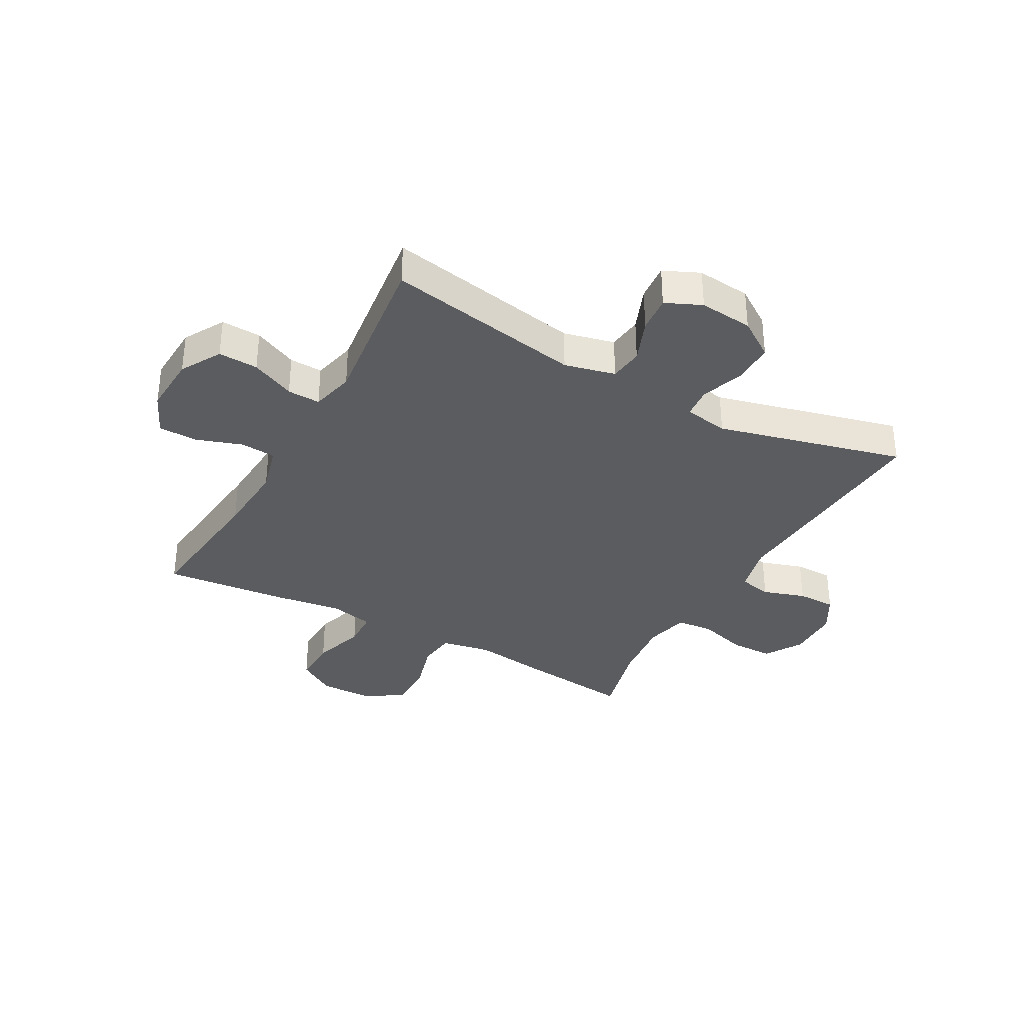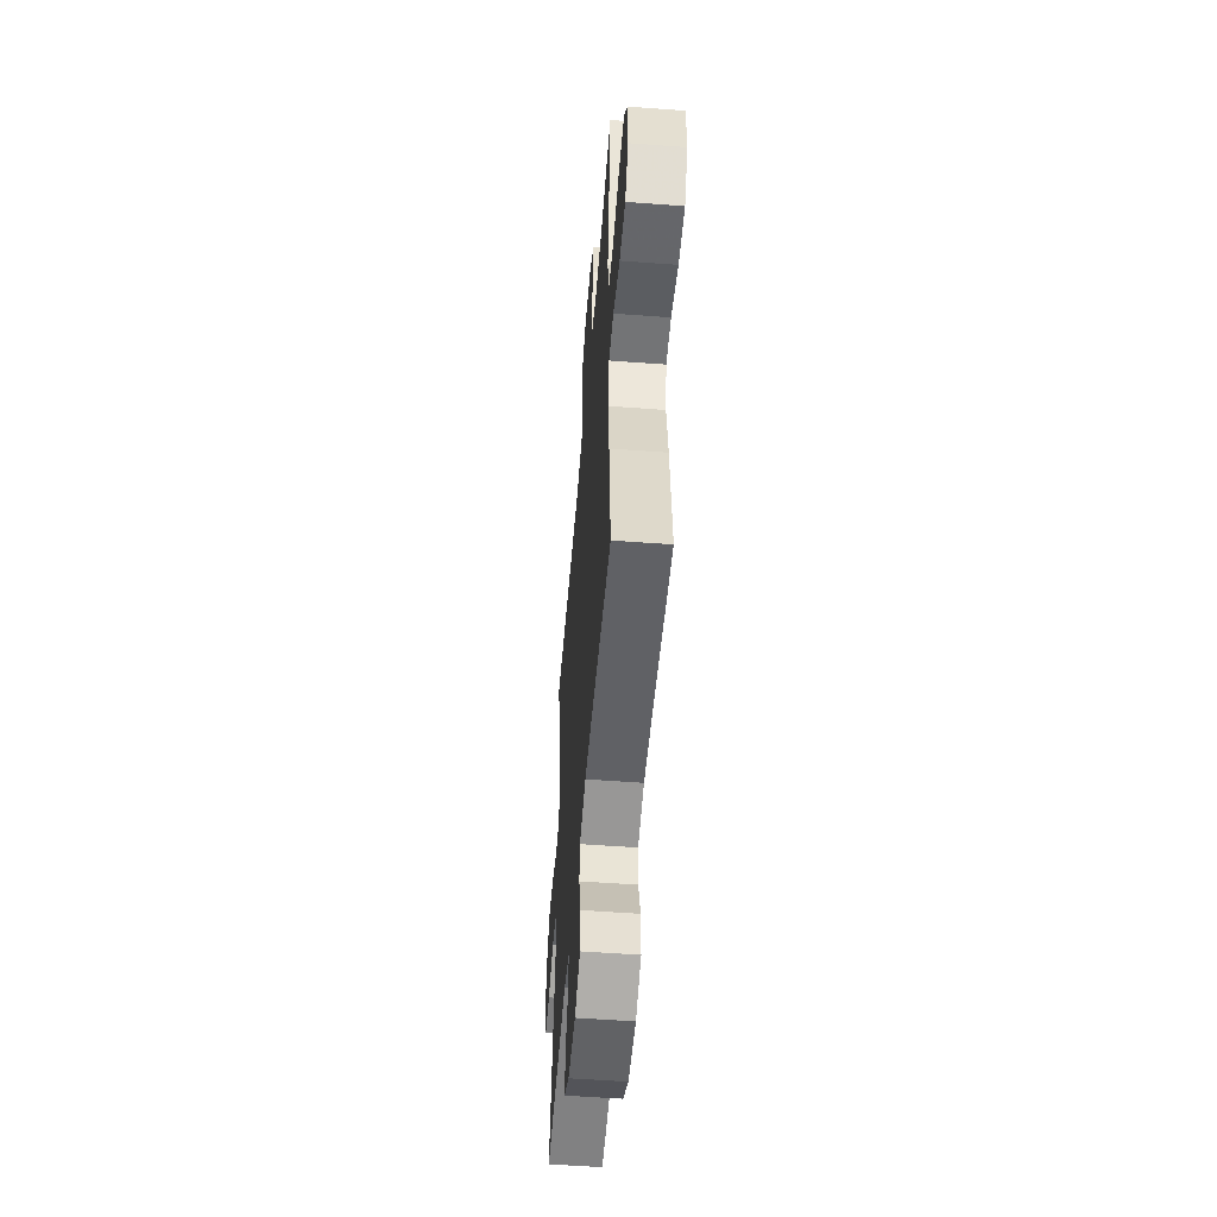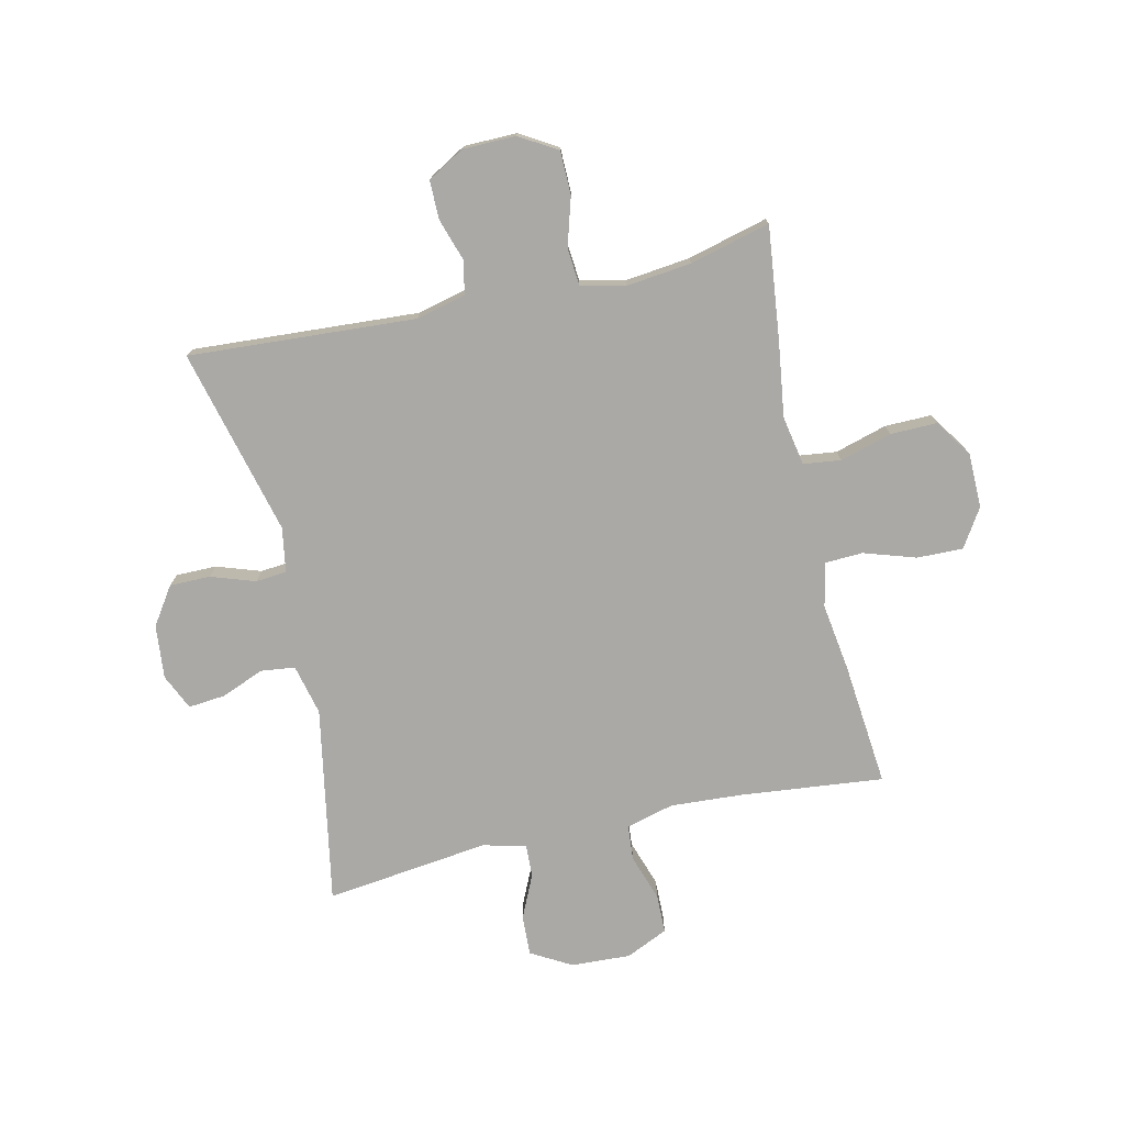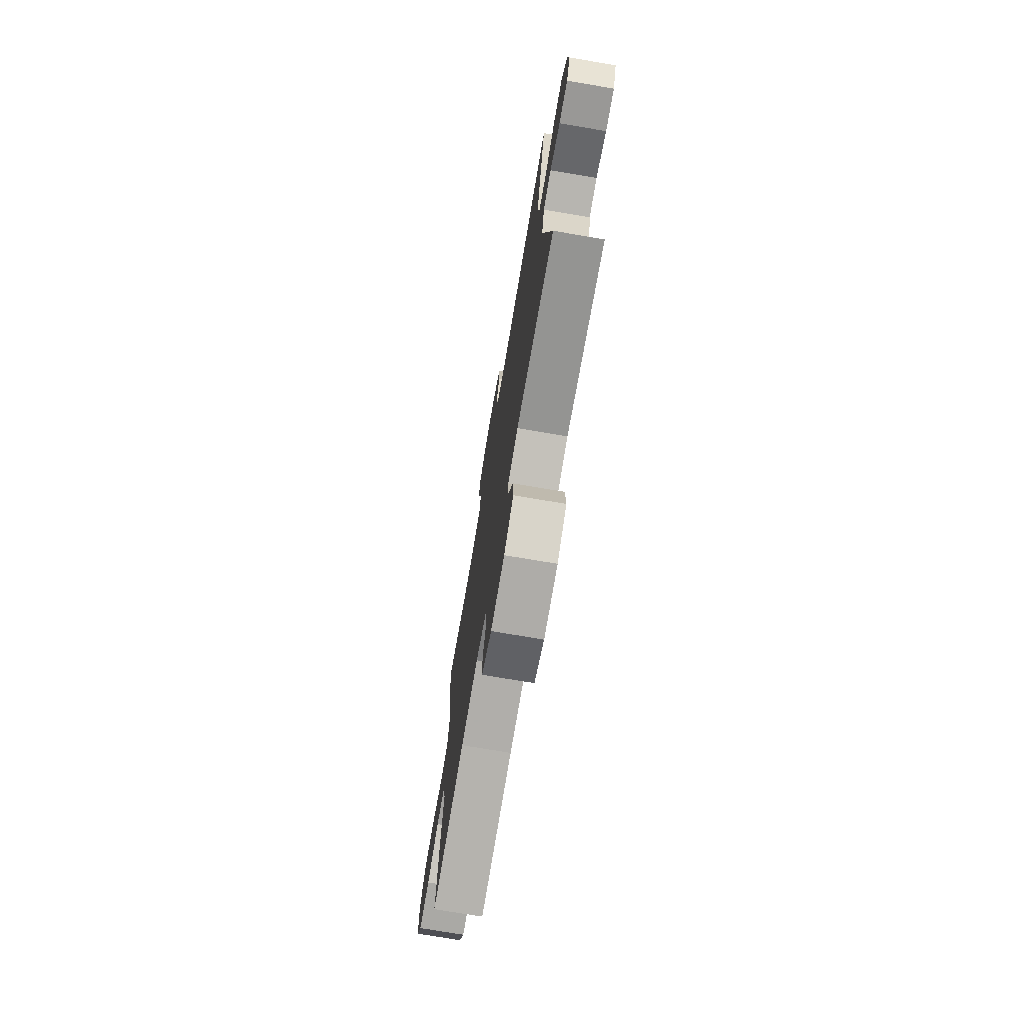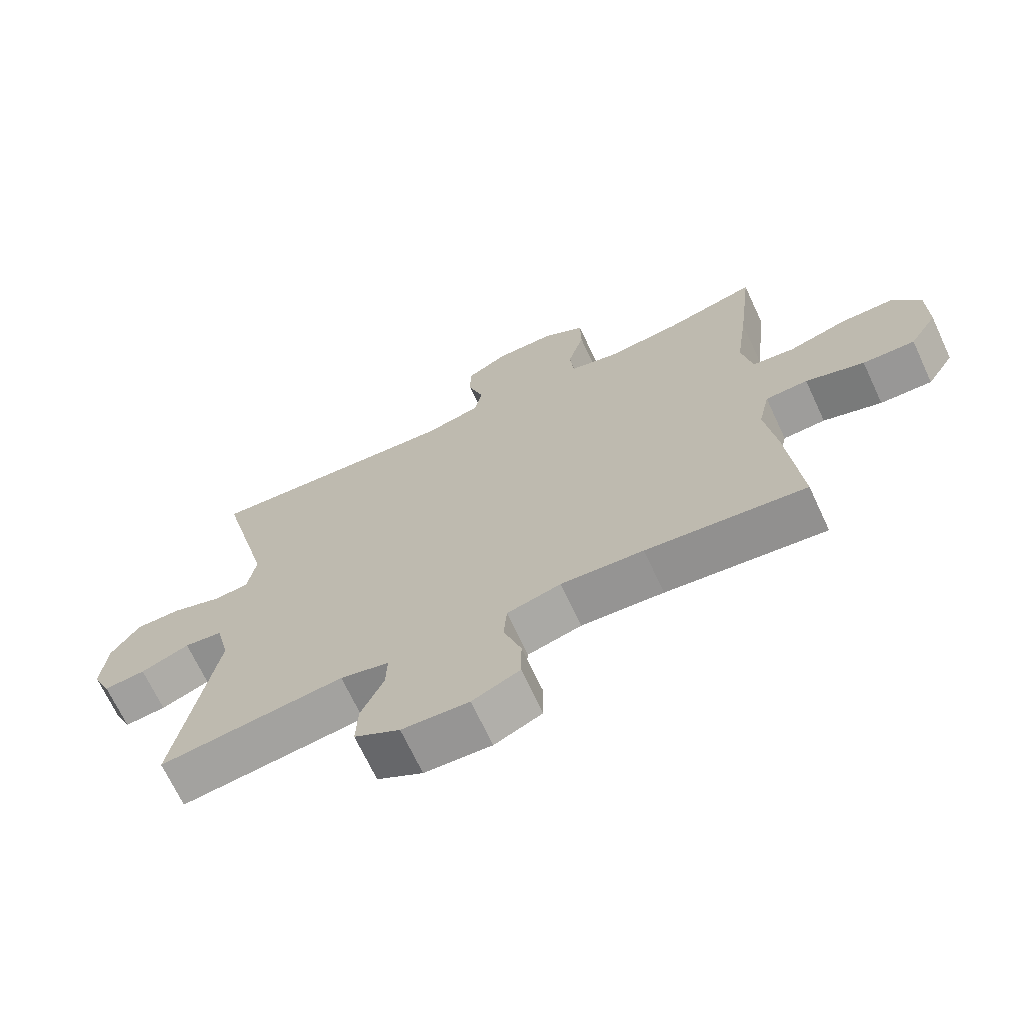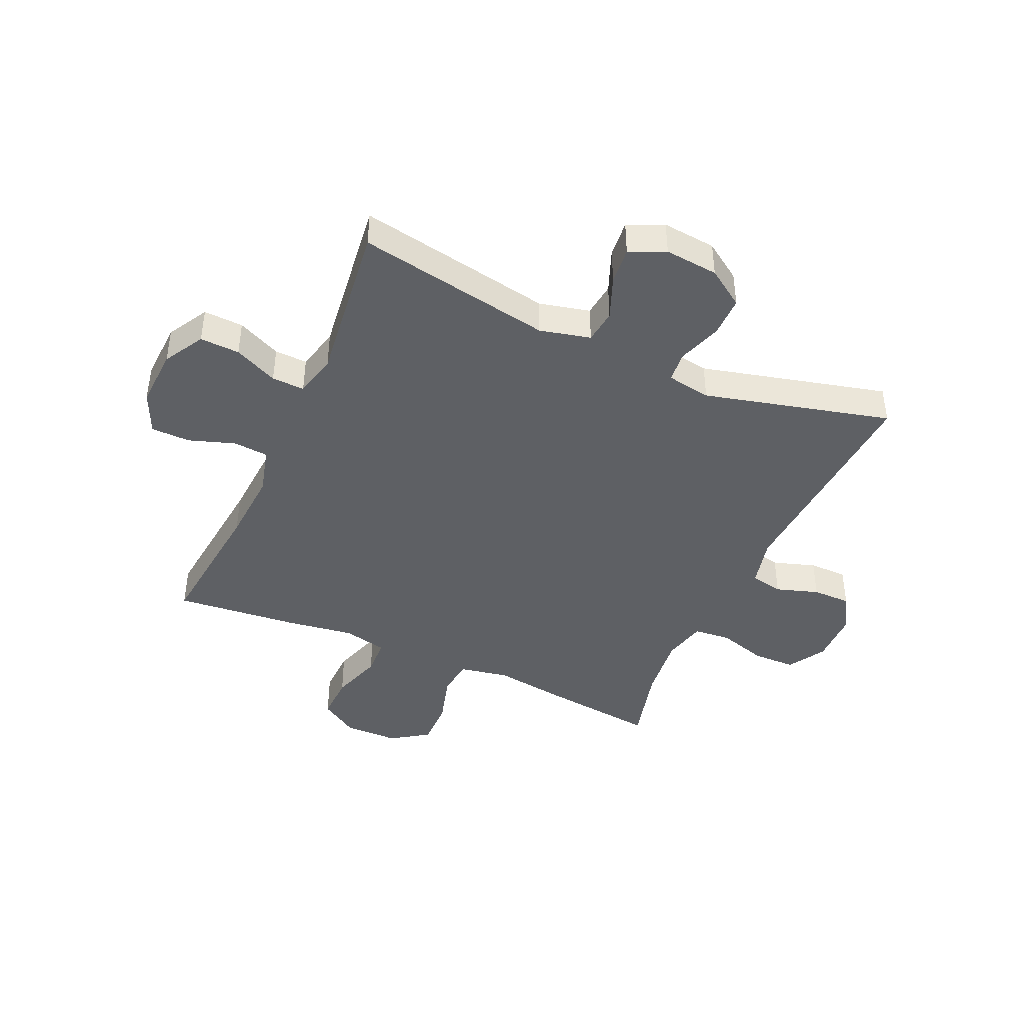
<metadata>
{"format":"obj","ext":"obj","renderer":"f3d","projection":"perspective","resolution":1024,"background":"white","views":[{"elev":-34.6,"azim":-119.0,"up":"+Y"},{"elev":-53.4,"azim":85.4,"up":"+Z"},{"elev":-75.6,"azim":12.8,"up":"+Y"},{"elev":-74.0,"azim":-99.6,"up":"+Z"},{"elev":-69.1,"azim":25.0,"up":"+Z"},{"elev":-42.8,"azim":-114.1,"up":"+Y"}]}
</metadata>
<code>
v 0.5 0.07 -0.5
v 0.254 0.07 -0.474
v 0.127 0.07 -0.466
v 0.044 0.07 -0.488
v 0.039 0.07 -0.549
v 0.066 0.07 -0.629
v 0.065 0.07 -0.697
v -0.008 0.07 -0.73
v -0.111 0.07 -0.725
v -0.181 0.07 -0.685
v -0.178 0.07 -0.616
v -0.143 0.07 -0.54
v -0.141 0.07 -0.483
v -0.216 0.07 -0.465
v -0.5 0.07 -0.5
v -0.438 0.07 -0.159
v -0.459 0.07 -0.071
v -0.518 0.07 -0.064
v -0.593 0.07 -0.094
v -0.657 0.07 -0.1
v -0.685 0.07 -0.038
v -0.676 0.07 0.055
v -0.632 0.07 0.12
v -0.561 0.07 0.12
v -0.485 0.07 0.094
v -0.431 0.07 0.099
v -0.418 0.07 0.176
v -0.5 0.07 0.5
v -0.106 0.07 0.475
v -0.02 0.07 0.496
v -0.008 0.07 0.553
v -0.032 0.07 0.627
v -0.032 0.07 0.694
v 0.032 0.07 0.731
v 0.124 0.07 0.732
v 0.189 0.07 0.693
v 0.19 0.07 0.618
v 0.165 0.07 0.533
v 0.171 0.07 0.469
v 0.247 0.07 0.451
v 0.361 0.07 0.464
v 0.5 0.07 0.5
v 0.477 0.07 0.303
v 0.459 0.07 0.174
v 0.475 0.07 0.088
v 0.54 0.07 0.08
v 0.63 0.07 0.106
v 0.711 0.07 0.107
v 0.755 0.07 0.042
v 0.756 0.07 -0.053
v 0.714 0.07 -0.119
v 0.634 0.07 -0.117
v 0.544 0.07 -0.088
v 0.479 0.07 -0.091
v 0.462 0.07 -0.167
v 0.479 0.07 -0.285
v 0.5 0 -0.5
v 0.254 0 -0.474
v 0.127 0 -0.466
v 0.044 0 -0.488
v 0.039 0 -0.549
v 0.066 0 -0.629
v 0.065 0 -0.697
v -0.008 0 -0.73
v -0.111 0 -0.725
v -0.181 0 -0.685
v -0.178 0 -0.616
v -0.143 0 -0.54
v -0.141 0 -0.483
v -0.216 0 -0.465
v -0.5 0 -0.5
v -0.438 0 -0.159
v -0.459 0 -0.071
v -0.518 0 -0.064
v -0.593 0 -0.094
v -0.657 0 -0.1
v -0.685 0 -0.038
v -0.676 0 0.055
v -0.632 0 0.12
v -0.561 0 0.12
v -0.485 0 0.094
v -0.431 0 0.099
v -0.418 0 0.176
v -0.5 0 0.5
v -0.106 0 0.475
v -0.02 0 0.496
v -0.008 0 0.553
v -0.032 0 0.627
v -0.032 0 0.694
v 0.032 0 0.731
v 0.124 0 0.732
v 0.189 0 0.693
v 0.19 0 0.618
v 0.165 0 0.533
v 0.171 0 0.469
v 0.247 0 0.451
v 0.361 0 0.464
v 0.5 0 0.5
v 0.477 0 0.303
v 0.459 0 0.174
v 0.475 0 0.088
v 0.54 0 0.08
v 0.63 0 0.106
v 0.711 0 0.107
v 0.755 0 0.042
v 0.756 0 -0.053
v 0.714 0 -0.119
v 0.634 0 -0.117
v 0.544 0 -0.088
v 0.479 0 -0.091
v 0.462 0 -0.167
v 0.479 0 -0.285
f 55 56 1 2
f 54 55 2 3
f 51 52 53
f 50 51 53
f 49 50 53
f 48 49 53
f 47 48 53
f 46 47 53
f 45 46 53 54
f 54 3 4
f 45 54 4
f 44 45 4
f 43 44 4
f 42 43 4
f 41 42 4
f 36 37 38
f 35 36 38
f 34 35 38
f 33 34 38
f 32 33 38
f 31 32 38
f 30 31 38 39
f 29 30 39 40
f 27 28 29 40
f 23 24 25
f 22 23 25
f 21 22 25
f 20 21 25
f 19 20 25
f 18 19 25
f 17 18 25 26
f 40 41 4
f 27 40 4
f 26 27 4
f 17 26 4
f 16 17 4
f 10 11 12
f 9 10 12
f 8 9 12
f 7 8 12
f 6 7 12
f 5 6 12
f 5 12 13
f 4 5 13
f 16 4 13 14
f 14 15 16
f 58 57 112 111
f 59 58 111 110
f 109 108 107
f 109 107 106
f 109 106 105
f 109 105 104
f 109 104 103
f 109 103 102
f 110 109 102 101
f 60 59 110
f 60 110 101
f 60 101 100
f 60 100 99
f 60 99 98
f 60 98 97
f 94 93 92
f 94 92 91
f 94 91 90
f 94 90 89
f 94 89 88
f 94 88 87
f 95 94 87 86
f 96 95 86 85
f 96 85 84 83
f 81 80 79
f 81 79 78
f 81 78 77
f 81 77 76
f 81 76 75
f 81 75 74
f 82 81 74 73
f 60 97 96
f 60 96 83
f 60 83 82
f 60 82 73
f 60 73 72
f 68 67 66
f 68 66 65
f 68 65 64
f 68 64 63
f 68 63 62
f 68 62 61
f 69 68 61
f 69 61 60
f 70 69 60 72
f 72 71 70
f 1 57 58 2
f 2 58 59 3
f 3 59 60 4
f 4 60 61 5
f 5 61 62 6
f 6 62 63 7
f 7 63 64 8
f 8 64 65 9
f 9 65 66 10
f 10 66 67 11
f 11 67 68 12
f 12 68 69 13
f 13 69 70 14
f 14 70 71 15
f 15 71 72 16
f 16 72 73 17
f 17 73 74 18
f 18 74 75 19
f 19 75 76 20
f 20 76 77 21
f 21 77 78 22
f 22 78 79 23
f 23 79 80 24
f 24 80 81 25
f 25 81 82 26
f 26 82 83 27
f 27 83 84 28
f 28 84 85 29
f 29 85 86 30
f 30 86 87 31
f 31 87 88 32
f 32 88 89 33
f 33 89 90 34
f 34 90 91 35
f 35 91 92 36
f 36 92 93 37
f 37 93 94 38
f 38 94 95 39
f 39 95 96 40
f 40 96 97 41
f 41 97 98 42
f 42 98 99 43
f 43 99 100 44
f 44 100 101 45
f 45 101 102 46
f 46 102 103 47
f 47 103 104 48
f 48 104 105 49
f 49 105 106 50
f 50 106 107 51
f 51 107 108 52
f 52 108 109 53
f 53 109 110 54
f 54 110 111 55
f 55 111 112 56
f 56 112 57 1

</code>
